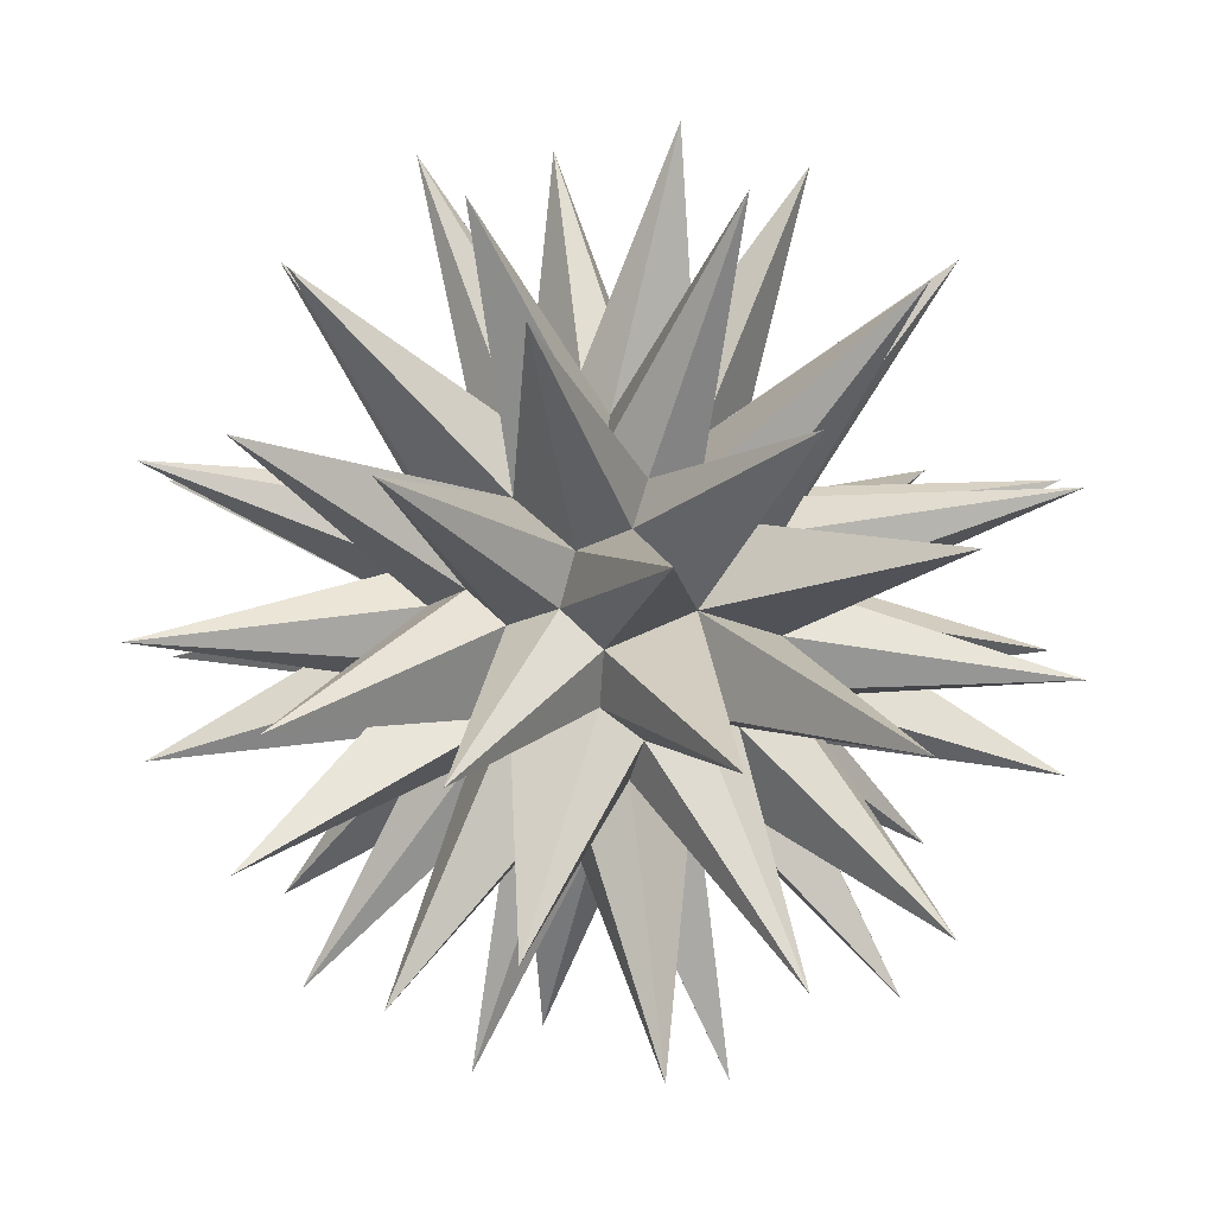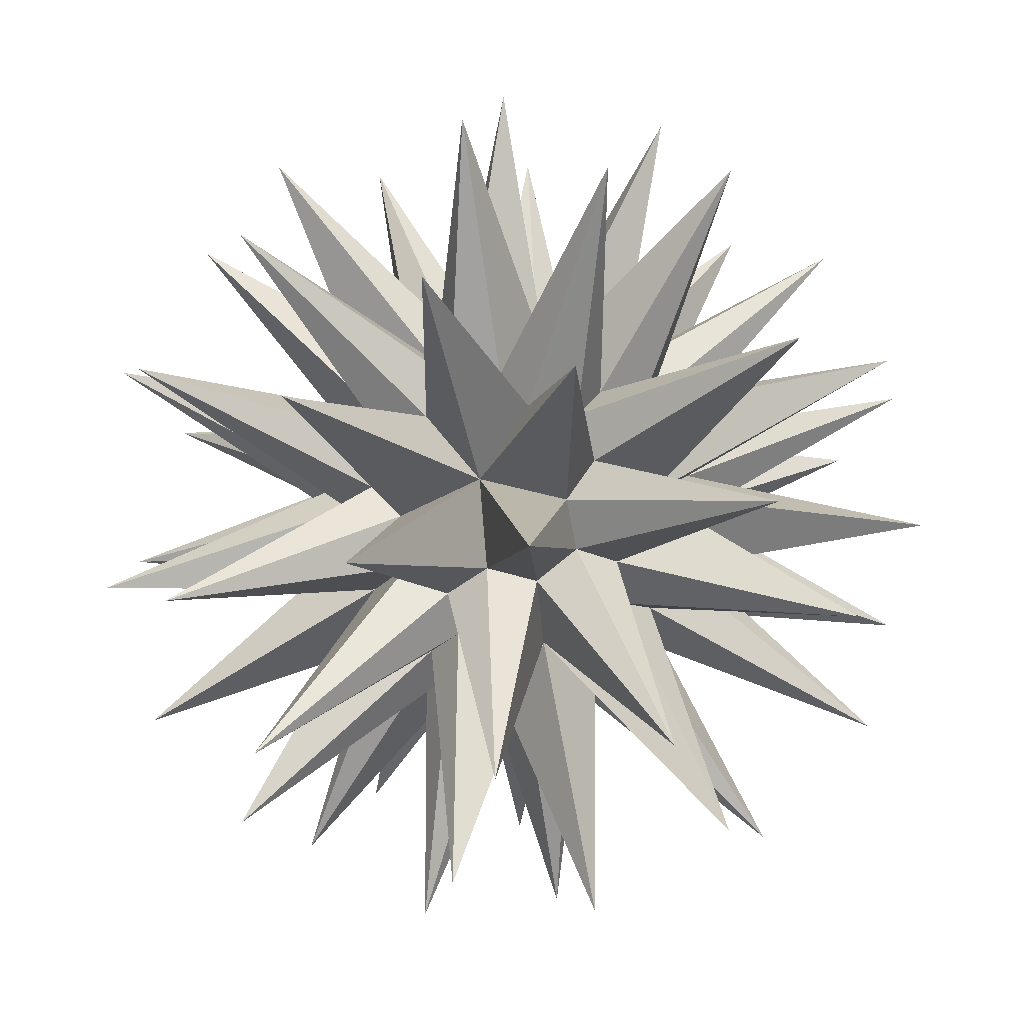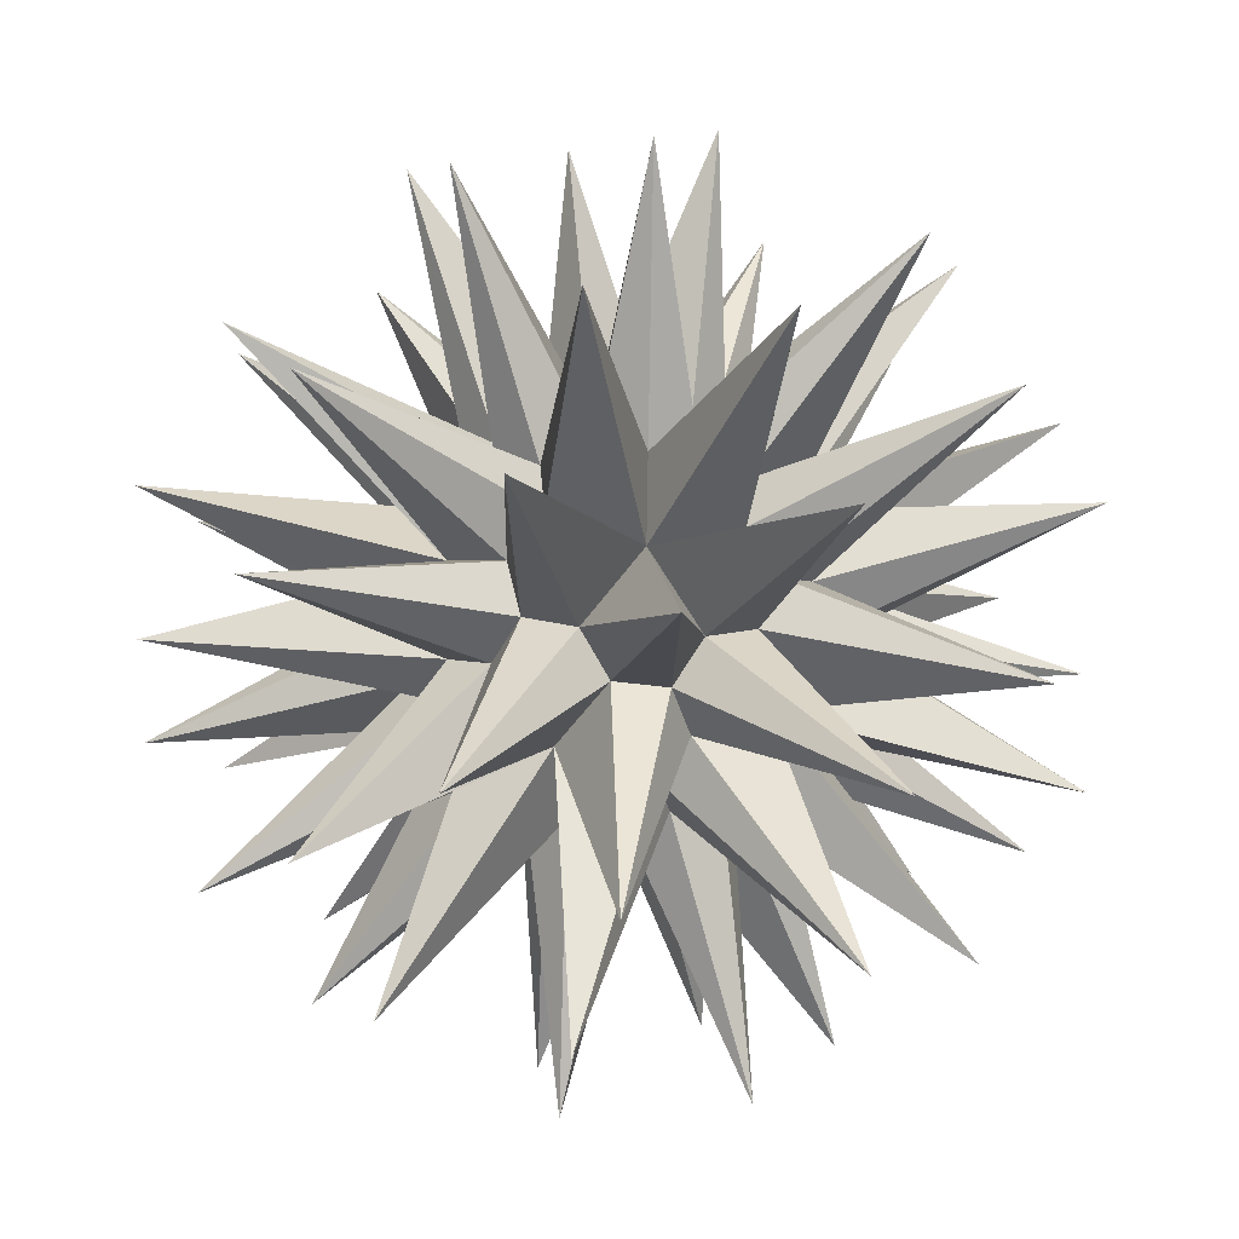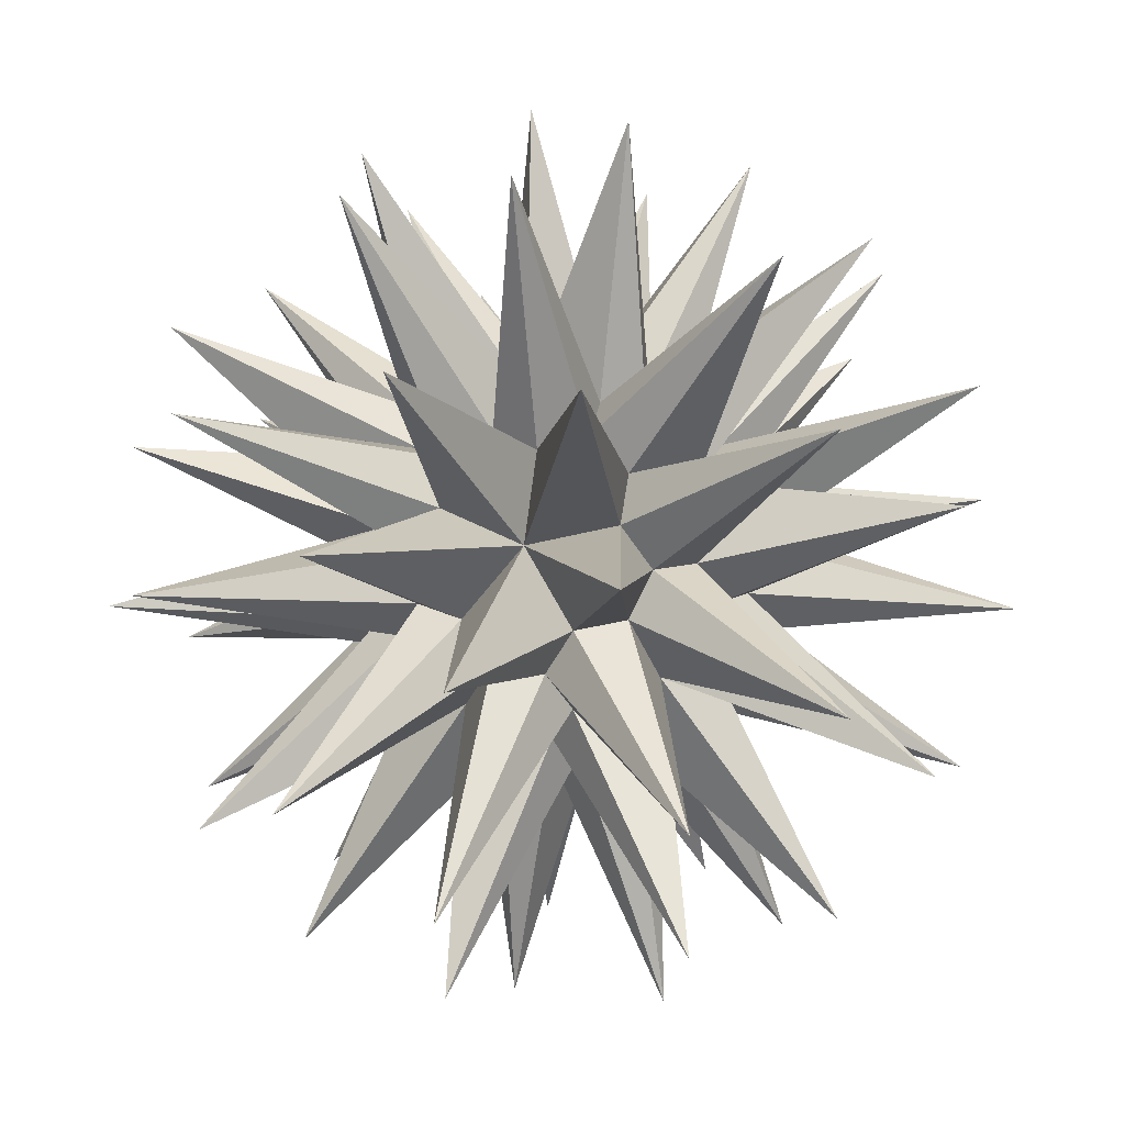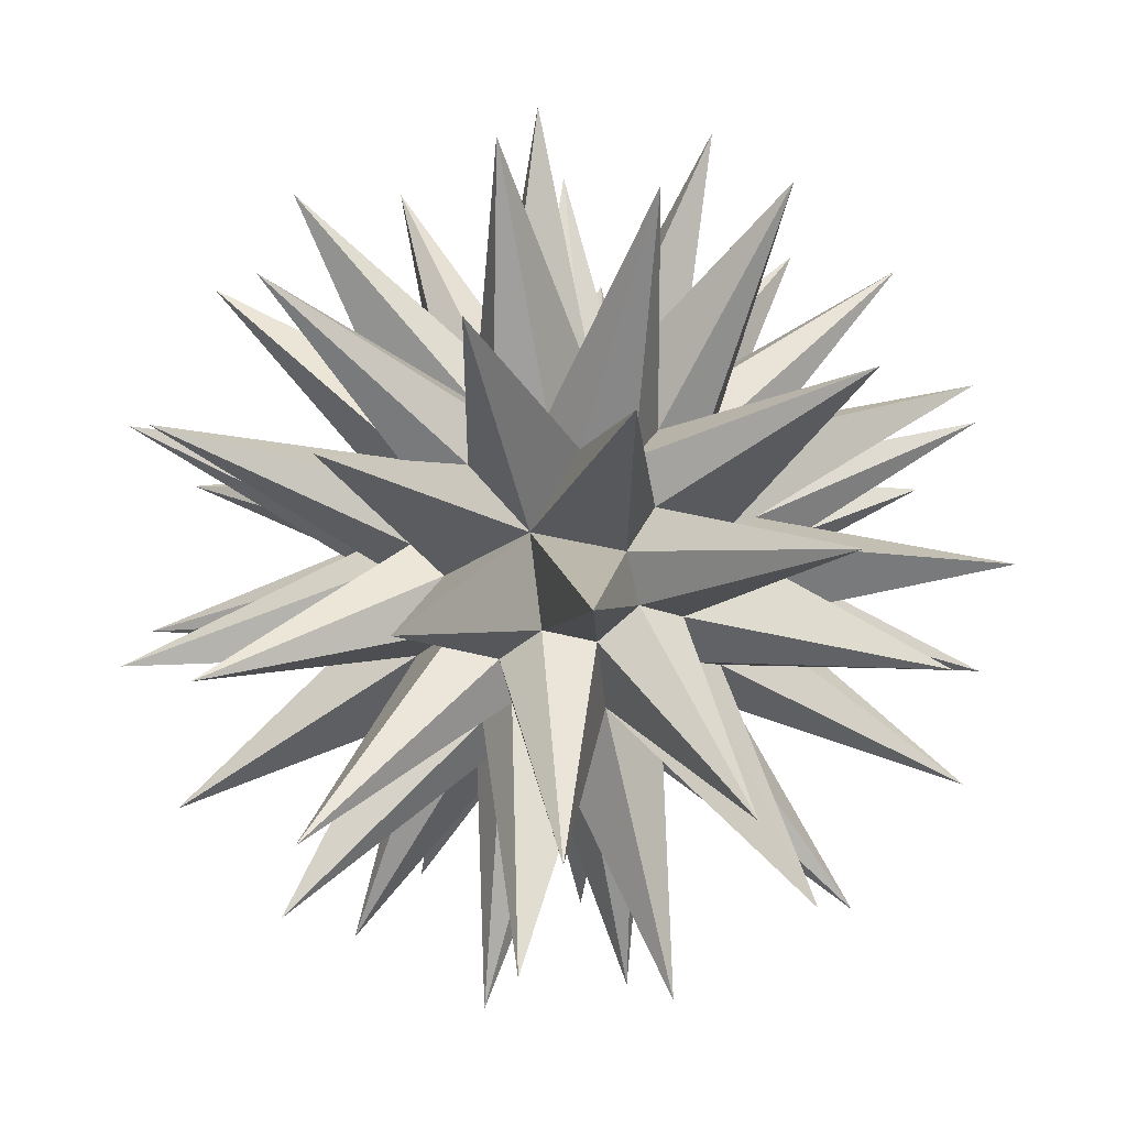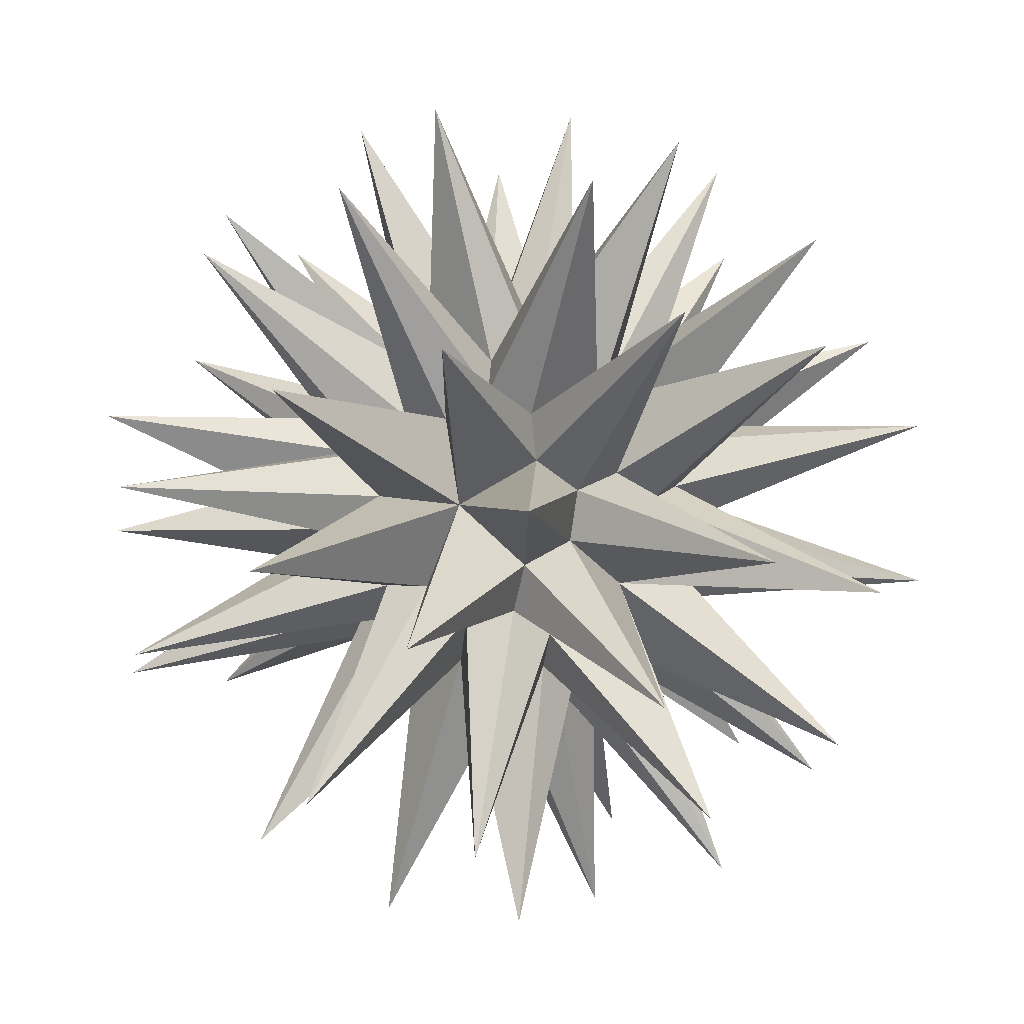
<metadata>
{"format":"obj","ext":"obj","renderer":"f3d","projection":"perspective","resolution":1024,"background":"white","views":[{"elev":36.5,"azim":149.8,"up":"+Z"},{"elev":-70.7,"azim":-69.8,"up":"+Z"},{"elev":38.9,"azim":166.2,"up":"+Y"},{"elev":-37.5,"azim":103.4,"up":"+Y"},{"elev":50.4,"azim":19.0,"up":"+Y"},{"elev":31.0,"azim":20.4,"up":"+Z"}]}
</metadata>
<code>
v 3.238e-17 0.5305 1.389
v -3.469e-17 -0.5305 1.389
v 0.8584 -0.8584 0.8584
v 1.389 4.626e-18 0.5305
v 0.8584 0.8584 0.8584
v 0.262 0.7726 1.227
v 0.5305 1.389 3.469e-17
v -0.5305 1.389 -3.469e-17
v -0.8584 0.8584 0.8584
v -0.1149 -0.1628 1.46
v -0.3769 0.5867 1.298
v -1.389 -4.626e-18 0.5305
v -0.8584 -0.8584 0.8584
v 0.5254 -0.8732 1.064
v -0.262 -0.7726 1.227
v -0.5305 -1.389 3.469e-17
v 0.5305 -1.389 -3.469e-17
v 3.238e-17 -0.5305 -1.389
v -3.469e-17 0.5305 -1.389
v 0.8584 0.8584 -0.8584
v 1.389 -1.388e-17 -0.5305
v 0.8584 -0.8584 -0.8584
v 0.262 -0.7726 -1.227
v 0.1628 -1.46 -0.1149
v -0.8584 -0.8584 -0.8584
v -0.1149 0.1628 -1.46
v -0.3769 -0.5867 -1.298
v -1.389 1.388e-17 -0.5305
v -0.8584 0.8584 -0.8584
v -0.262 0.7726 -1.227
v -0.1628 1.46 -0.1149
v 0.5254 0.8732 -1.064
v 1.298 -0.3769 0.5867
v 0.8732 -1.064 0.5254
v 0.7726 -1.227 -0.262
v 1.135 -0.6403 -0.6873
v 1.135 0.6403 0.6873
v 1.46 0.1149 0.1628
v 1.298 0.3769 -0.5867
v 0.8732 1.064 -0.5254
v 0.7726 1.227 0.262
v -1.298 0.3769 0.5867
v -0.8732 1.064 0.5254
v -0.7726 1.227 -0.262
v -1.135 0.6403 -0.6873
v -1.135 -0.6403 0.6873
v -1.46 -0.1149 0.1628
v -1.298 -0.3769 -0.5867
v -0.8732 -1.064 -0.5254
v -0.7726 -1.227 0.262
v 0.1149 0.1628 1.46
v 0.3769 -0.5867 1.298
v 1.064 -0.5254 0.8732
v 1.227 0.262 0.7726
v 0.6403 0.6873 1.135
v 0.6873 1.135 0.6403
v 0.1628 1.46 0.1149
v -0.5867 1.298 0.3769
v -0.5254 0.8732 1.064
v -1.064 0.5254 0.8732
v -1.227 -0.262 0.7726
v -0.6403 -0.6873 1.135
v -0.6873 -1.135 0.6403
v -0.1628 -1.46 0.1149
v 0.5867 -1.298 0.3769
v 0.1149 -0.1628 -1.46
v 0.3769 0.5867 -1.298
v 1.064 0.5254 -0.8732
v 1.227 -0.262 -0.7726
v 0.6403 -0.6873 -1.135
v 0.6873 -1.135 -0.6403
v -0.5867 -1.298 -0.3769
v -0.5254 -0.8732 -1.064
v -1.064 -0.5254 -0.8732
v -1.227 0.262 -0.7726
v -0.6403 0.6873 -1.135
v -0.6873 1.135 -0.6403
v 0.5867 1.298 -0.3769
v 1.46 -0.1149 -0.1628
v -1.46 0.1149 -0.1628
v 0.7236 1.11e-17 1.171
v 0 1.171 0.7236
v -0.7236 2.776e-18 1.171
v 0 -1.171 0.7236
v 0.7236 -1.11e-17 -1.171
v 0 -1.171 -0.7236
v -0.7236 -2.776e-18 -1.171
v -2.498e-17 1.171 -0.7236
v 1.171 -0.7236 -6.106e-17
v 1.171 0.7236 5.551e-17
v -1.171 0.7236 -6.106e-17
v -1.171 -0.7236 5.551e-17
v 1.065 0.8584 3.094
v 0.794 -0.4204 3.261
v 1.745 -1.118 2.674
v 2.603 -0.2707 2.143
v 2.183 0.9509 2.403
v -0.2707 2.143 2.603
v 0.9509 2.403 2.183
v 0.8584 3.094 1.065
v -0.4204 3.261 0.794
v -1.118 2.674 1.745
v -0.794 0.4204 3.261
v -1.745 1.118 2.674
v -2.603 0.2707 2.143
v -2.183 -0.9509 2.403
v -1.065 -0.8584 3.094
v 0.2707 -2.143 2.603
v -0.9509 -2.403 2.183
v -0.8584 -3.094 1.065
v 0.4204 -3.261 0.794
v 1.118 -2.674 1.745
v 1.065 -0.8584 -3.094
v 0.794 0.4204 -3.261
v 1.745 1.118 -2.674
v 2.603 0.2707 -2.143
v 2.183 -0.9509 -2.403
v -0.2707 -2.143 -2.603
v 0.9509 -2.403 -2.183
v 0.8584 -3.094 -1.065
v -0.4204 -3.261 -0.794
v -1.118 -2.674 -1.745
v -0.794 -0.4204 -3.261
v -1.745 -1.118 -2.674
v -2.603 -0.2707 -2.143
v -2.183 0.9509 -2.403
v -1.065 0.8584 -3.094
v -0.9509 2.403 -2.183
v -0.8584 3.094 -1.065
v 0.4204 3.261 -0.794
v 1.118 2.674 -1.745
v 0.2707 2.143 -2.603
v 2.674 -1.745 1.118
v 2.143 -2.603 0.2707
v 2.403 -2.183 -0.9509
v 3.094 -1.065 -0.8584
v 3.261 -0.794 0.4204
v 3.094 1.065 0.8584
v 3.261 0.794 -0.4204
v 2.674 1.745 -1.118
v 2.143 2.603 -0.2707
v 2.403 2.183 0.9509
v -2.674 1.745 1.118
v -2.143 2.603 0.2707
v -2.403 2.183 -0.9509
v -3.094 1.065 -0.8584
v -3.261 0.794 0.4204
v -3.094 -1.065 0.8584
v -3.261 -0.794 -0.4204
v -2.674 -1.745 -1.118
v -2.143 -2.603 -0.2707
v -2.403 -2.183 0.9509
f 93 81 55
f 93 55 6
f 93 6 1
f 93 1 51
f 93 51 81
f 94 81 51
f 94 51 10
f 94 10 2
f 94 2 52
f 94 52 81
f 95 81 52
f 95 52 14
f 95 14 3
f 95 3 53
f 95 53 81
f 96 81 53
f 96 53 33
f 96 33 4
f 96 4 54
f 96 54 81
f 97 81 54
f 97 54 37
f 97 37 5
f 97 5 55
f 97 55 81
f 98 82 59
f 98 59 11
f 98 11 1
f 98 1 6
f 98 6 82
f 99 82 6
f 99 6 55
f 99 55 5
f 99 5 56
f 99 56 82
f 100 82 56
f 100 56 41
f 100 41 7
f 100 7 57
f 100 57 82
f 101 82 57
f 101 57 31
f 101 31 8
f 101 8 58
f 101 58 82
f 102 82 58
f 102 58 43
f 102 43 9
f 102 9 59
f 102 59 82
f 103 83 10
f 103 10 51
f 103 51 1
f 103 1 11
f 103 11 83
f 104 83 11
f 104 11 59
f 104 59 9
f 104 9 60
f 104 60 83
f 105 83 60
f 105 60 42
f 105 42 12
f 105 12 61
f 105 61 83
f 106 83 61
f 106 61 46
f 106 46 13
f 106 13 62
f 106 62 83
f 107 83 62
f 107 62 15
f 107 15 2
f 107 2 10
f 107 10 83
f 108 84 14
f 108 14 52
f 108 52 2
f 108 2 15
f 108 15 84
f 109 84 15
f 109 15 62
f 109 62 13
f 109 13 63
f 109 63 84
f 110 84 63
f 110 63 50
f 110 50 16
f 110 16 64
f 110 64 84
f 111 84 64
f 111 64 24
f 111 24 17
f 111 17 65
f 111 65 84
f 112 84 65
f 112 65 34
f 112 34 3
f 112 3 14
f 112 14 84
f 113 85 70
f 113 70 23
f 113 23 18
f 113 18 66
f 113 66 85
f 114 85 66
f 114 66 26
f 114 26 19
f 114 19 67
f 114 67 85
f 115 85 67
f 115 67 32
f 115 32 20
f 115 20 68
f 115 68 85
f 116 85 68
f 116 68 39
f 116 39 21
f 116 21 69
f 116 69 85
f 117 85 69
f 117 69 36
f 117 36 22
f 117 22 70
f 117 70 85
f 118 86 73
f 118 73 27
f 118 27 18
f 118 18 23
f 118 23 86
f 119 86 23
f 119 23 70
f 119 70 22
f 119 22 71
f 119 71 86
f 120 86 71
f 120 71 35
f 120 35 17
f 120 17 24
f 120 24 86
f 121 86 24
f 121 24 64
f 121 64 16
f 121 16 72
f 121 72 86
f 122 86 72
f 122 72 49
f 122 49 25
f 122 25 73
f 122 73 86
f 123 87 26
f 123 26 66
f 123 66 18
f 123 18 27
f 123 27 87
f 124 87 27
f 124 27 73
f 124 73 25
f 124 25 74
f 124 74 87
f 125 87 74
f 125 74 48
f 125 48 28
f 125 28 75
f 125 75 87
f 126 87 75
f 126 75 45
f 126 45 29
f 126 29 76
f 126 76 87
f 127 87 76
f 127 76 30
f 127 30 19
f 127 19 26
f 127 26 87
f 128 88 30
f 128 30 76
f 128 76 29
f 128 29 77
f 128 77 88
f 129 88 77
f 129 77 44
f 129 44 8
f 129 8 31
f 129 31 88
f 130 88 31
f 130 31 57
f 130 57 7
f 130 7 78
f 130 78 88
f 131 88 78
f 131 78 40
f 131 40 20
f 131 20 32
f 131 32 88
f 132 88 32
f 132 32 67
f 132 67 19
f 132 19 30
f 132 30 88
f 133 89 33
f 133 33 53
f 133 53 3
f 133 3 34
f 133 34 89
f 134 89 34
f 134 34 65
f 134 65 17
f 134 17 35
f 134 35 89
f 135 89 35
f 135 35 71
f 135 71 22
f 135 22 36
f 135 36 89
f 136 89 36
f 136 36 69
f 136 69 21
f 136 21 79
f 136 79 89
f 137 89 79
f 137 79 38
f 137 38 4
f 137 4 33
f 137 33 89
f 138 90 37
f 138 37 54
f 138 54 4
f 138 4 38
f 138 38 90
f 139 90 38
f 139 38 79
f 139 79 21
f 139 21 39
f 139 39 90
f 140 90 39
f 140 39 68
f 140 68 20
f 140 20 40
f 140 40 90
f 141 90 40
f 141 40 78
f 141 78 7
f 141 7 41
f 141 41 90
f 142 90 41
f 142 41 56
f 142 56 5
f 142 5 37
f 142 37 90
f 143 91 42
f 143 42 60
f 143 60 9
f 143 9 43
f 143 43 91
f 144 91 43
f 144 43 58
f 144 58 8
f 144 8 44
f 144 44 91
f 145 91 44
f 145 44 77
f 145 77 29
f 145 29 45
f 145 45 91
f 146 91 45
f 146 45 75
f 146 75 28
f 146 28 80
f 146 80 91
f 147 91 80
f 147 80 47
f 147 47 12
f 147 12 42
f 147 42 91
f 148 92 46
f 148 46 61
f 148 61 12
f 148 12 47
f 148 47 92
f 149 92 47
f 149 47 80
f 149 80 28
f 149 28 48
f 149 48 92
f 150 92 48
f 150 48 74
f 150 74 25
f 150 25 49
f 150 49 92
f 151 92 49
f 151 49 72
f 151 72 16
f 151 16 50
f 151 50 92
f 152 92 50
f 152 50 63
f 152 63 13
f 152 13 46
f 152 46 92

</code>
